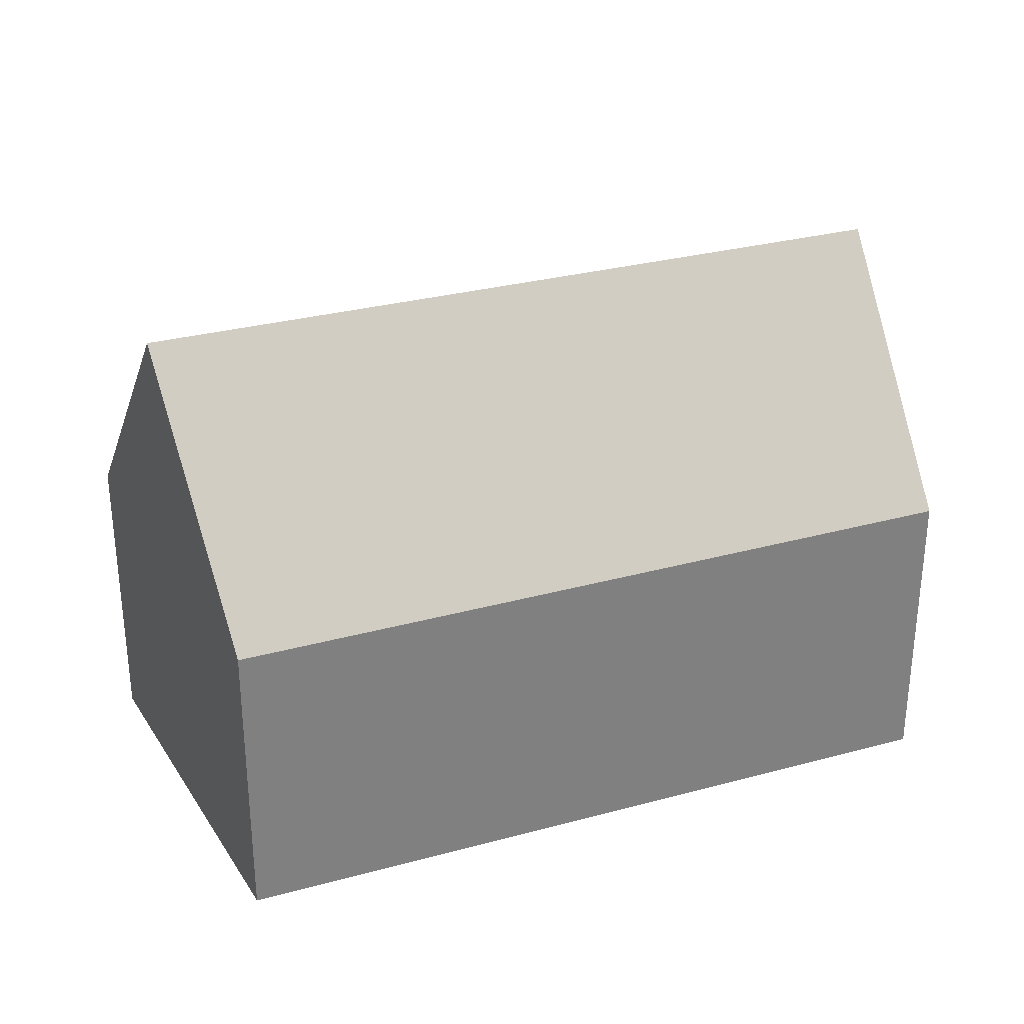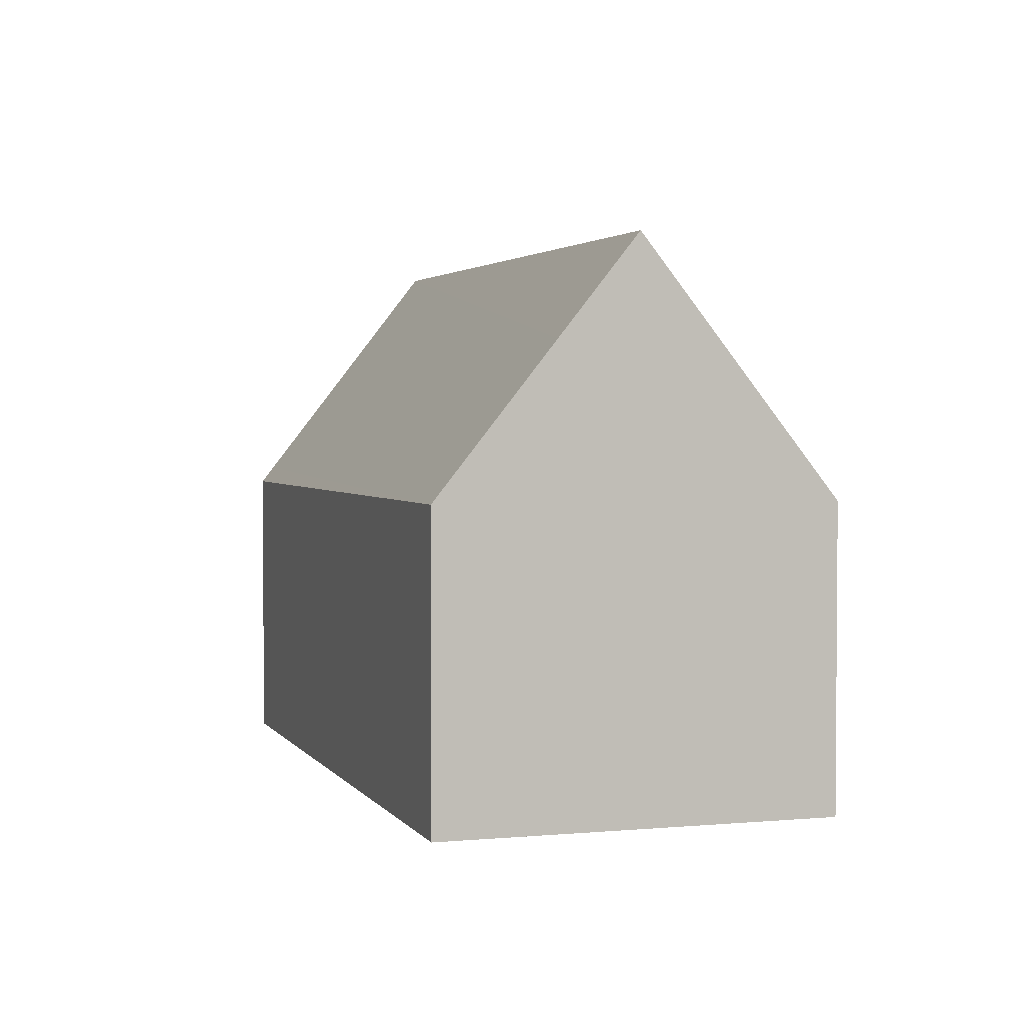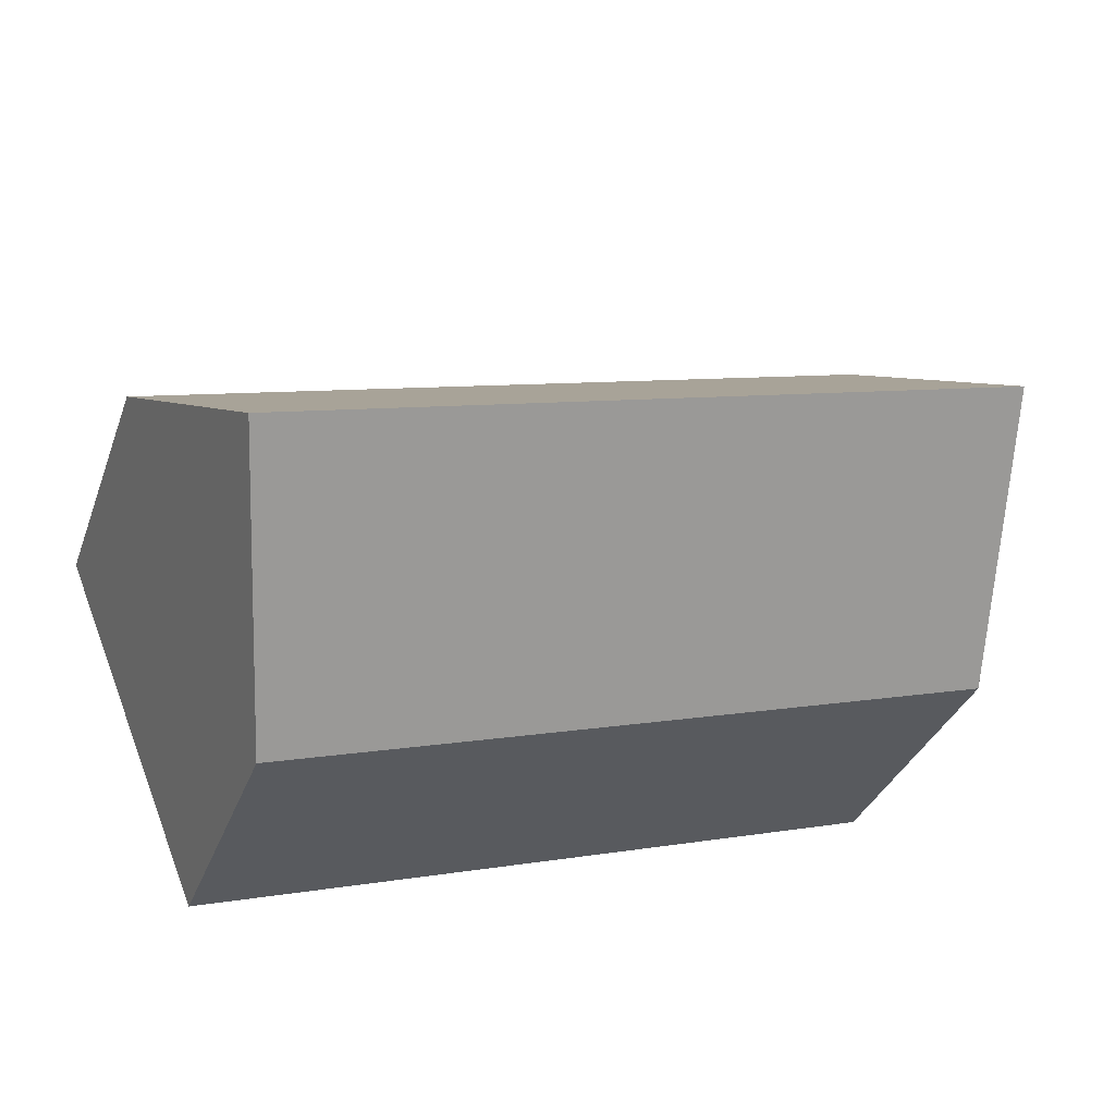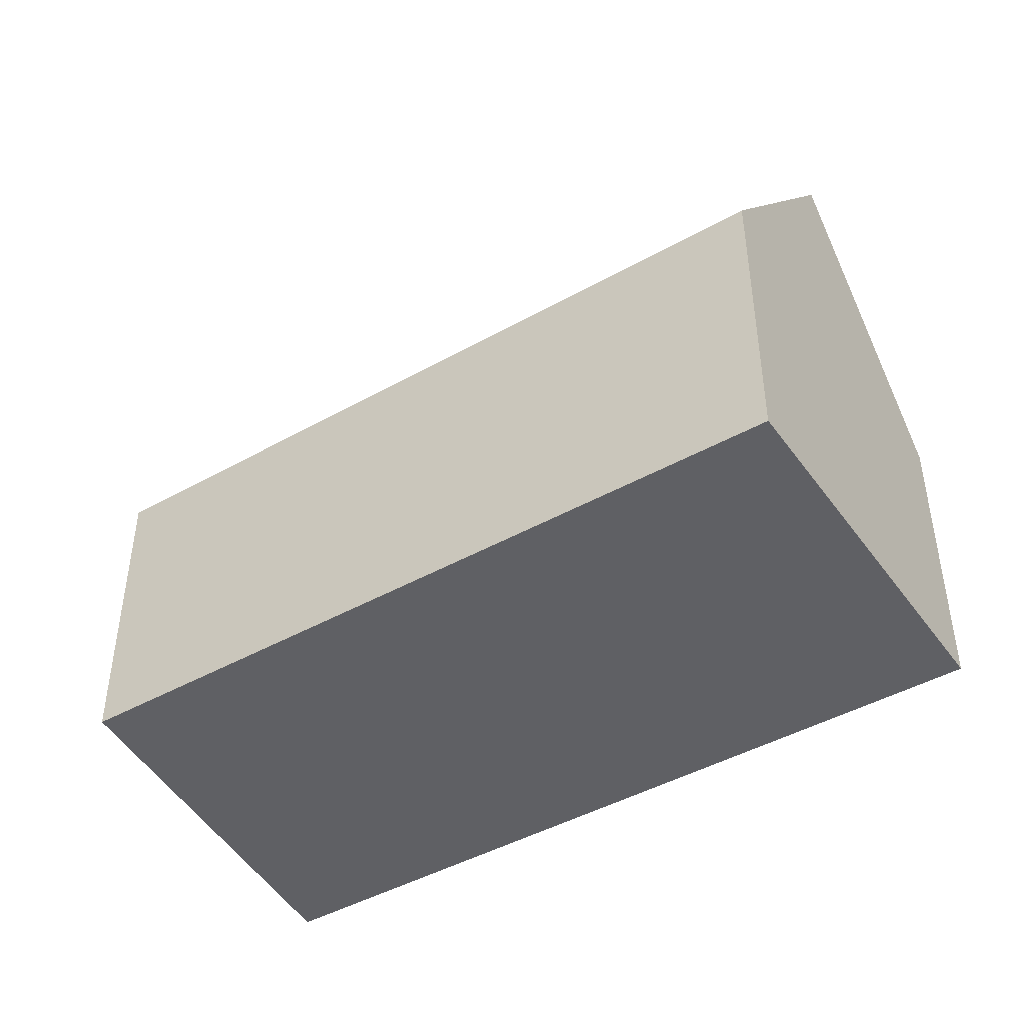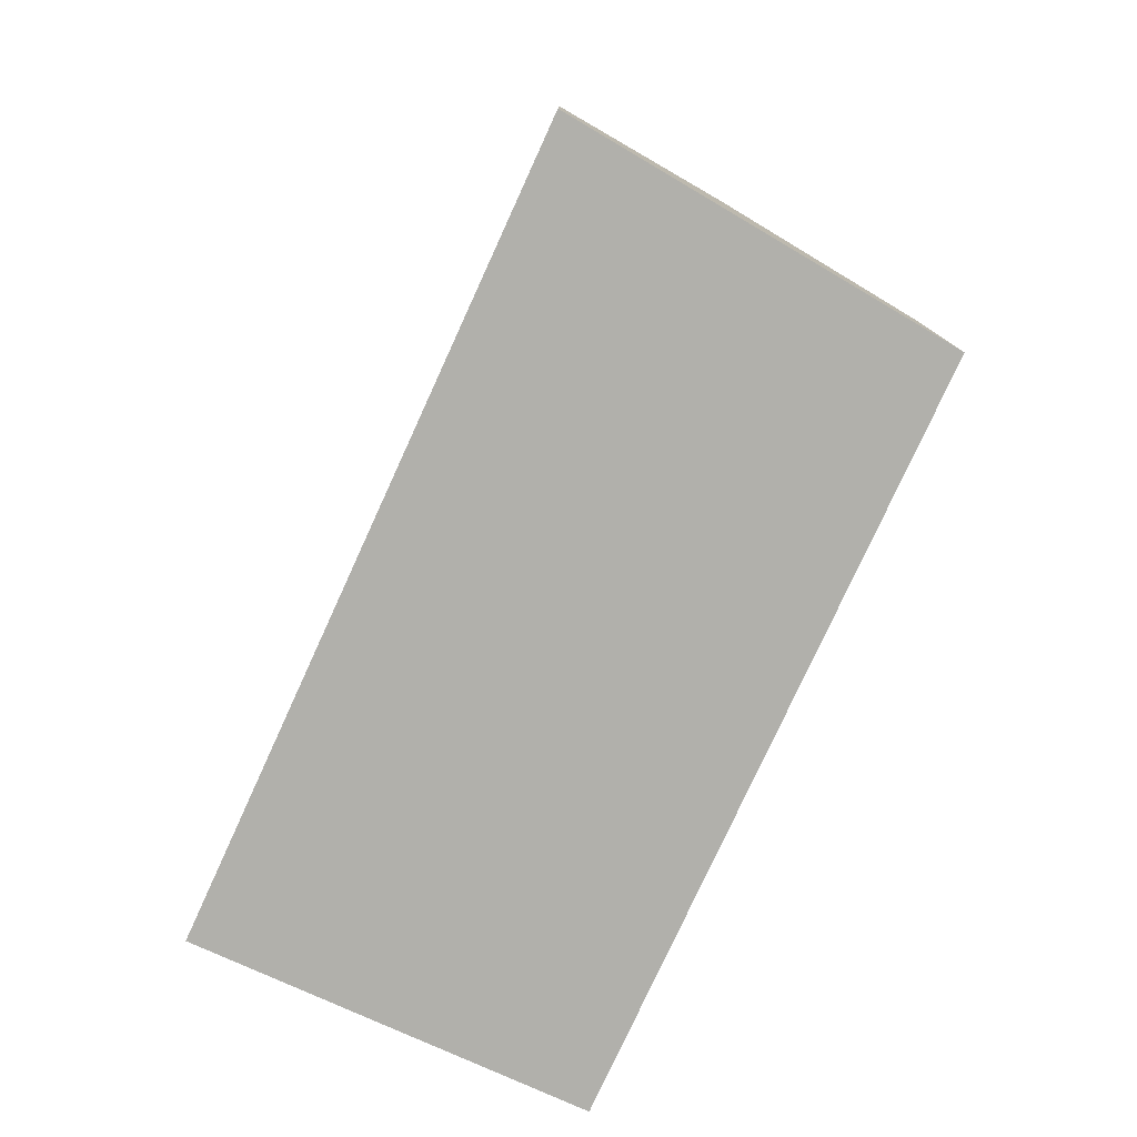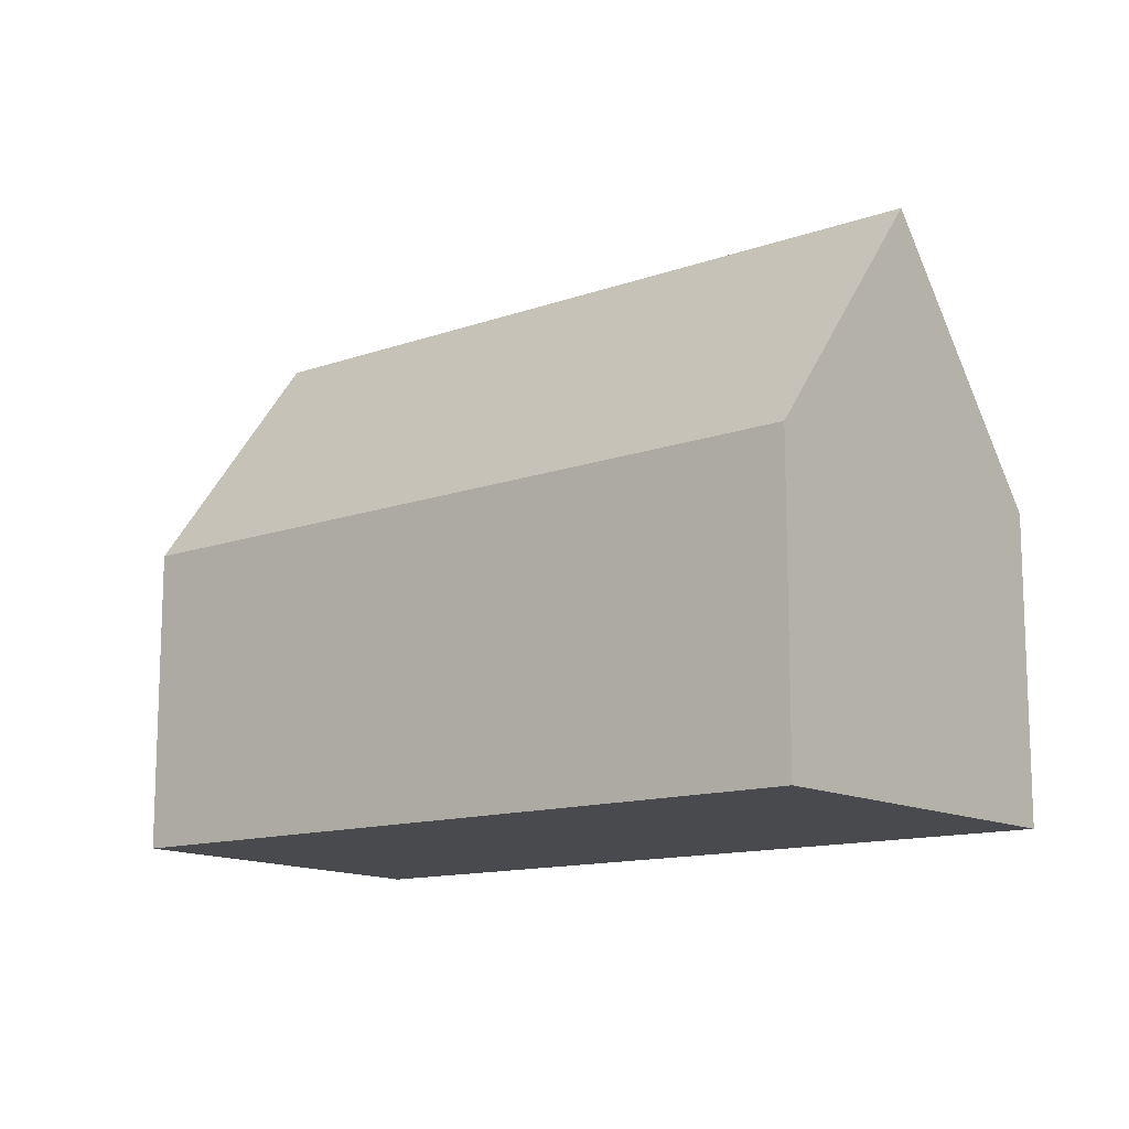
<metadata>
{"format":"obj","ext":"obj","renderer":"f3d","projection":"perspective","resolution":1024,"background":"white","views":[{"elev":30.4,"azim":175.3,"up":"+Y"},{"elev":2.7,"azim":-91.2,"up":"+Y"},{"elev":-34.6,"azim":161.2,"up":"+Z"},{"elev":-44.8,"azim":-130.3,"up":"+Y"},{"elev":-78.5,"azim":82.0,"up":"+Y"},{"elev":-12.9,"azim":-124.2,"up":"+Y"}]}
</metadata>
<code>
v  21.24 14.44 -0.868
v  9.326 7.897 8.14
v  23.26 7.897 4.006
v  1.682 14.44 4.936
v  5.178 7.897 9.371
v  3.7 7.897 9.81
v  2.945 7.897 10.03
v  1.467 14.44 5
v  14.49 7.886 -4.347
v  19.35 8.312 -5.433
v  19.21 7.868 -5.764
v  5.527 7.921 -1.658
v  0 7.942 4.863e-16
v  0.107 8.417 0.365
v  0.88 11.84 2.999
v  2.945 -6.144e-16 10.03
v  3.7 -6.007e-16 9.81
v  23.26 -2.453e-16 4.006
v  9.326 -4.984e-16 8.14
v  5.178 -5.738e-16 9.371
v  21.24 5.315e-17 -0.868
v  19.21 3.529e-16 -5.764
v  19.35 3.327e-16 -5.433
v  14.49 2.662e-16 -4.347
v  5.527 1.015e-16 -1.658
v  0 0 0
v  0.107 -2.235e-17 0.365
v  0.88 -1.836e-16 2.999
v  1.467 -3.062e-16 5
g defaultobject
f 1 2 3
f 2 1 4
f 2 4 5
f 5 4 6
f 6 4 7
f 7 4 8
f 9 10 11
f 10 9 12
f 10 12 13
f 10 13 14
f 10 14 1
f 1 14 15
f 1 15 4
f 4 15 8
f 16 6 7
f 6 16 5
f 5 16 2
f 2 16 3
f 3 16 17
f 3 17 18
f 18 17 19
f 19 17 20
f 18 1 3
f 1 18 10
f 10 18 21
f 10 21 11
f 11 21 22
f 22 21 23
f 22 9 11
f 9 22 24
f 9 24 12
f 12 24 25
f 12 25 13
f 13 25 26
f 15 7 8
f 7 15 14
f 7 14 13
f 7 13 26
f 7 26 16
f 16 26 27
f 16 27 28
f 16 28 29
f 25 27 26
f 27 25 28
f 28 25 29
f 29 25 16
f 16 25 24
f 16 24 17
f 17 24 20
f 20 24 19
f 19 24 18
f 18 24 21
f 21 24 23
f 23 24 22

</code>
